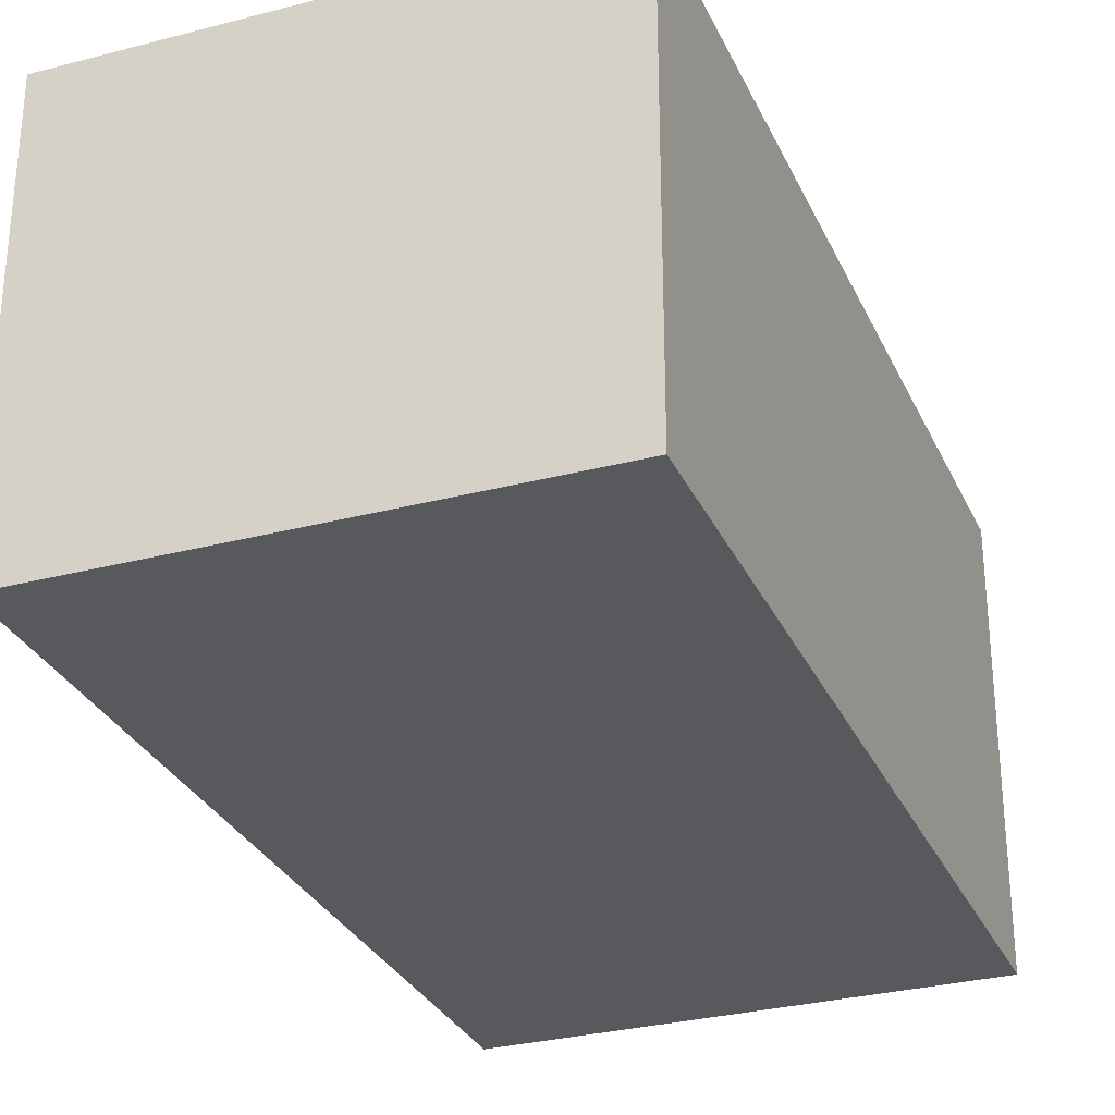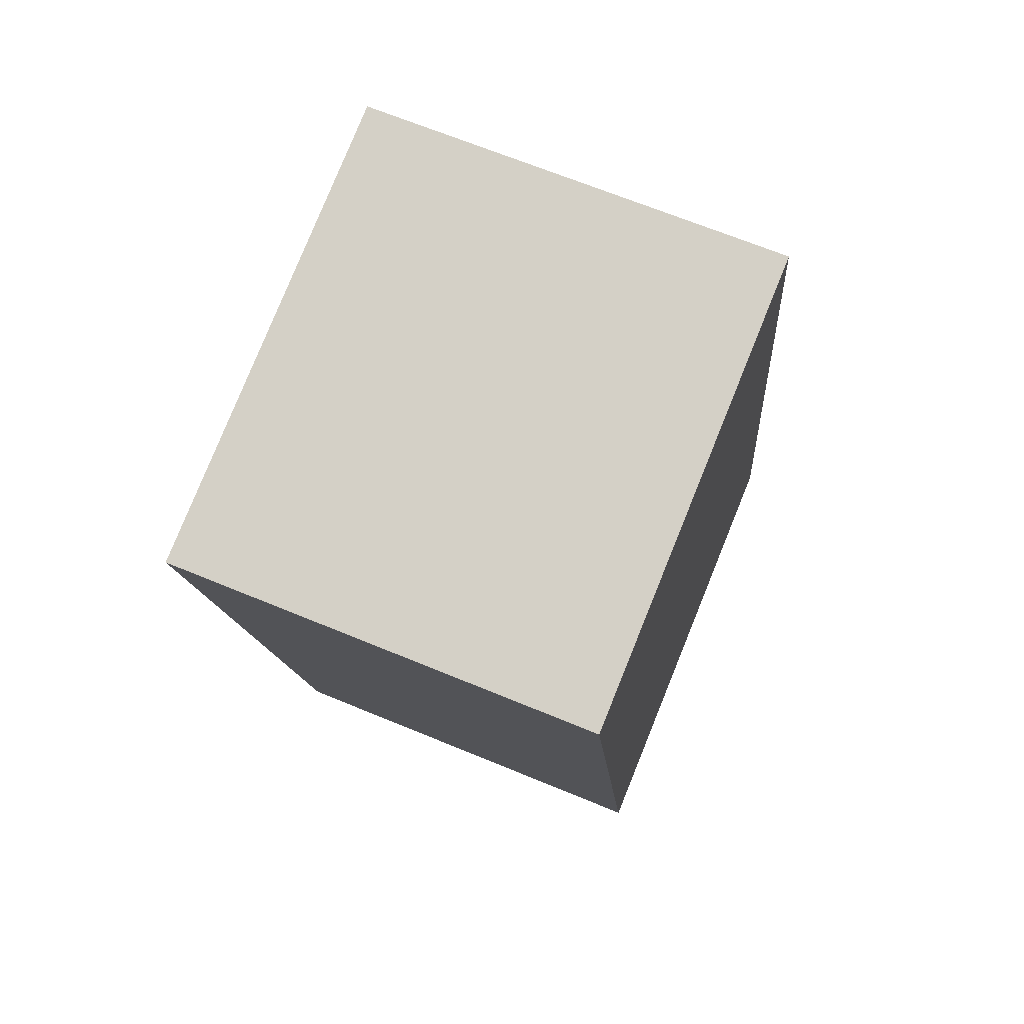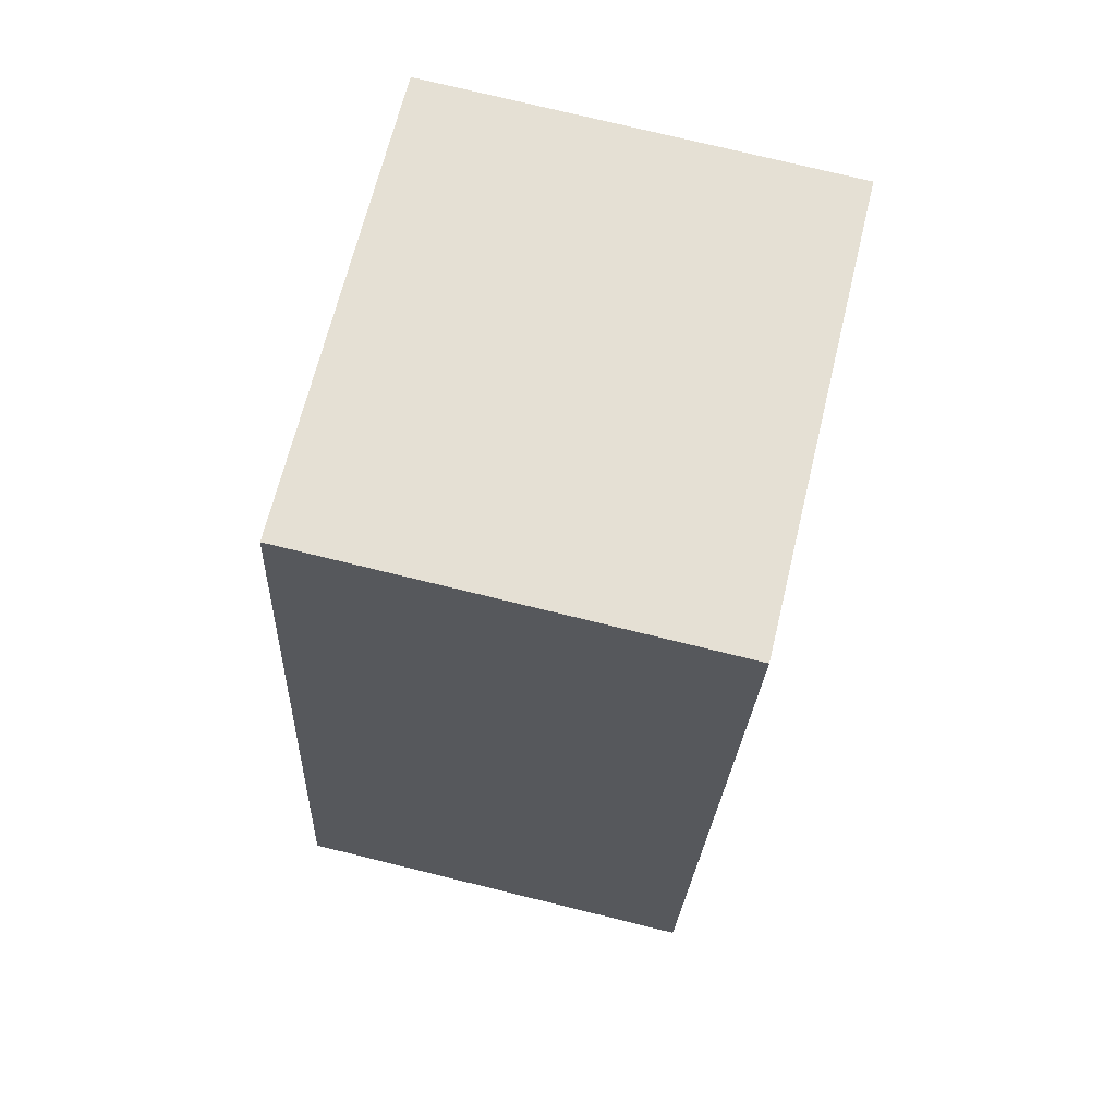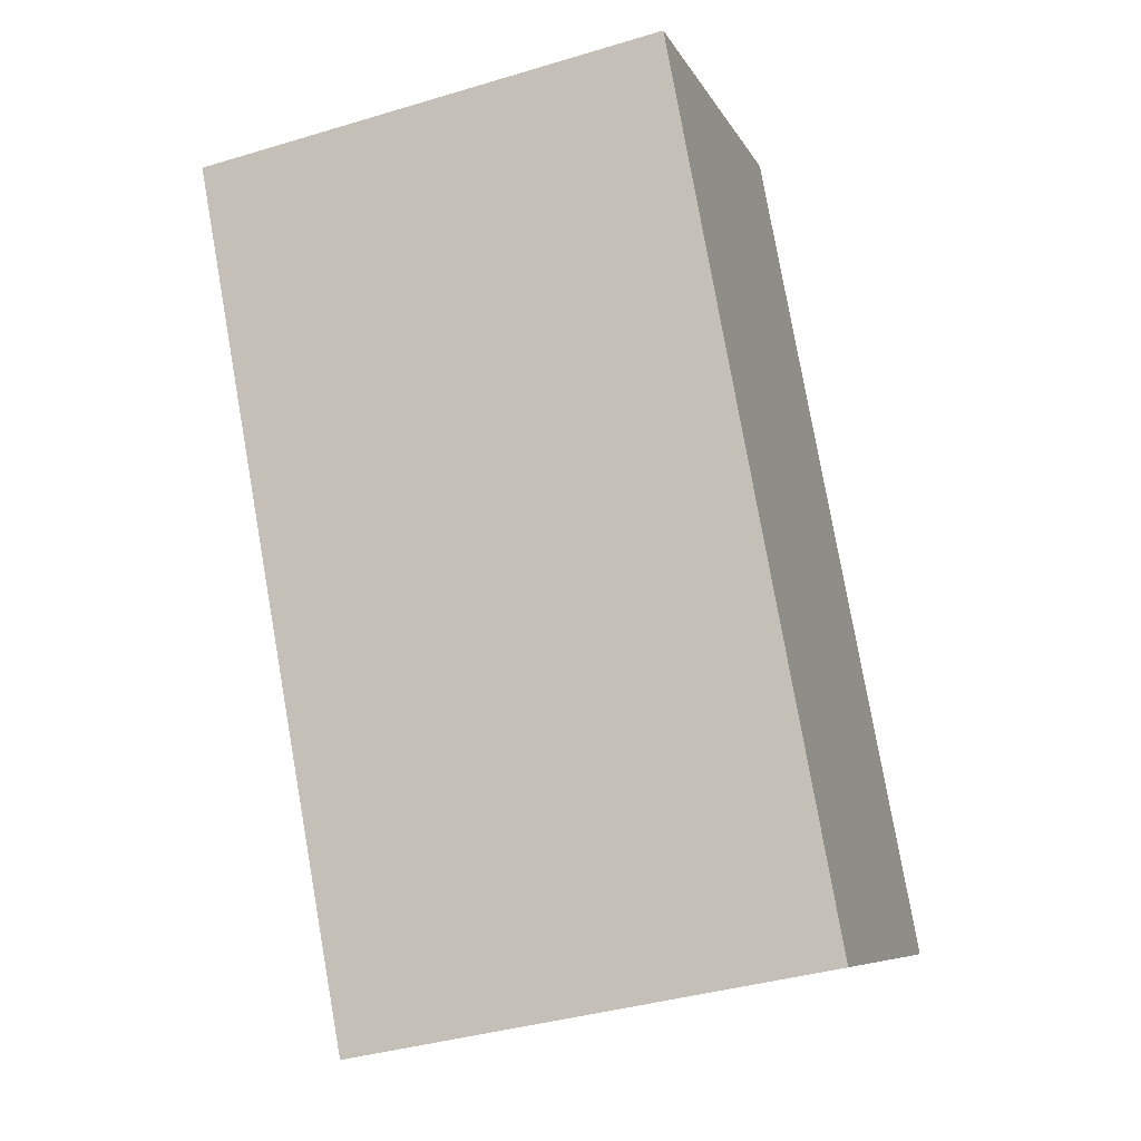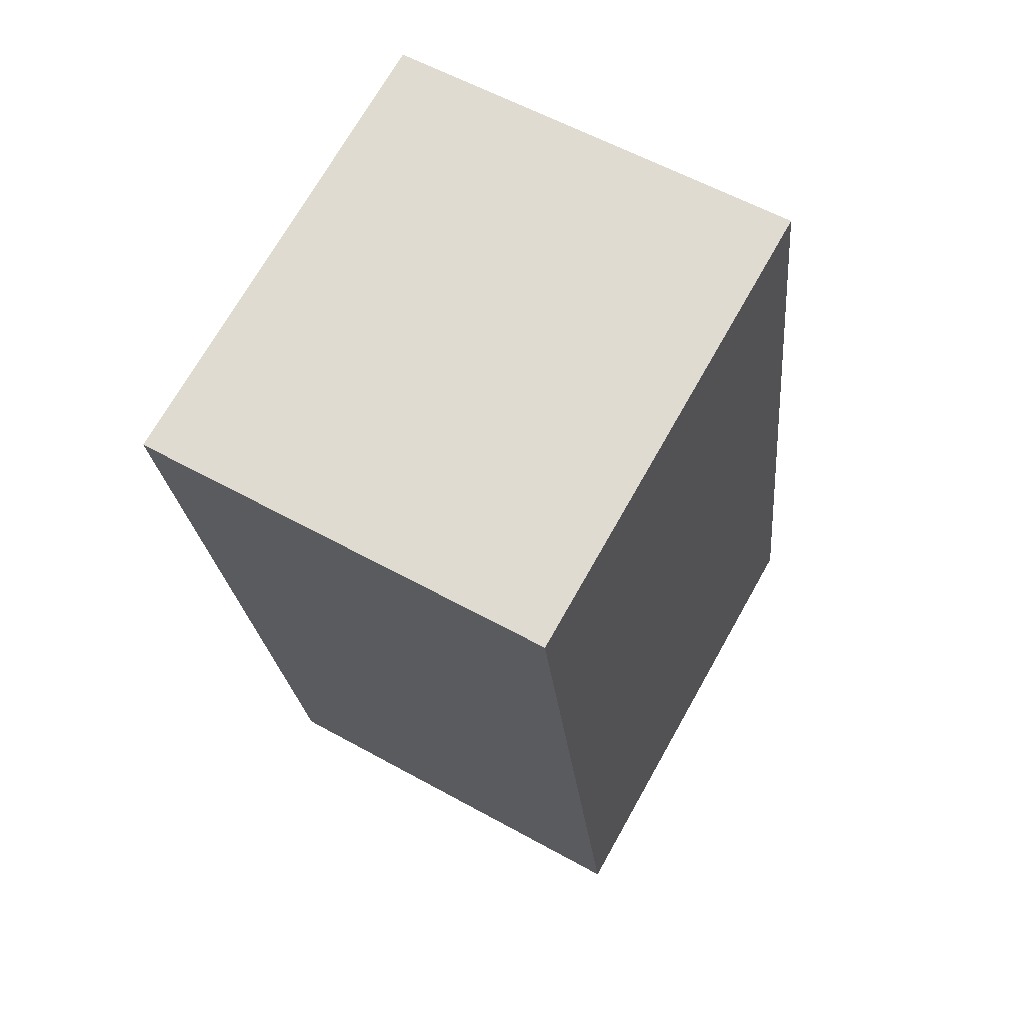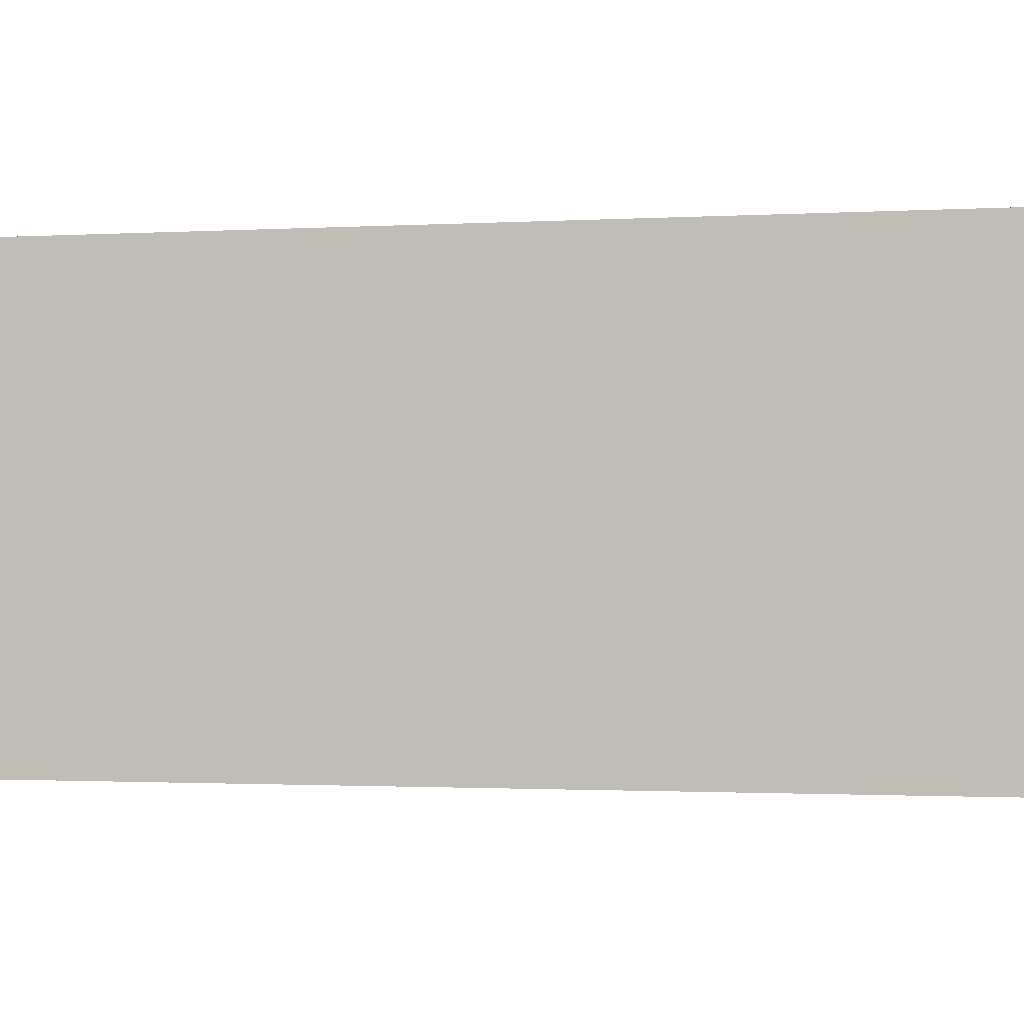
<metadata>
{"format":"obj","ext":"obj","renderer":"f3d","projection":"perspective","resolution":1024,"background":"white","views":[{"elev":-30.1,"azim":31.7,"up":"+Y"},{"elev":67.6,"azim":112.5,"up":"+Z"},{"elev":76.6,"azim":-76.3,"up":"+Z"},{"elev":-7.8,"azim":-163.3,"up":"+Z"},{"elev":58.1,"azim":119.9,"up":"+Z"},{"elev":-1.3,"azim":-66.5,"up":"+Y"}]}
</metadata>
<code>
v  0 2.866 1.755e-16
v  3.88 2.866 3.37
v  3.15 2.866 -0.59
v  4.21 2.866 5.16
v  1.07 2.866 5.76
v  0.184 2.866 0.993
v  4.21 -3.16e-16 5.16
v  3.88 -2.064e-16 3.37
v  3.15 3.613e-17 -0.59
v  0 0 0
v  1.07 -3.527e-16 5.76
v  0.184 -6.08e-17 0.993
g defaultobject
f 1 2 3
f 2 1 4
f 4 1 5
f 5 1 6
f 7 2 4
f 2 7 3
f 3 7 8
f 3 8 9
f 9 1 3
f 1 9 10
f 10 6 1
f 6 10 5
f 5 10 11
f 11 10 12
f 11 4 5
f 4 11 7
f 8 10 9
f 10 8 7
f 10 7 12
f 12 7 11

</code>
